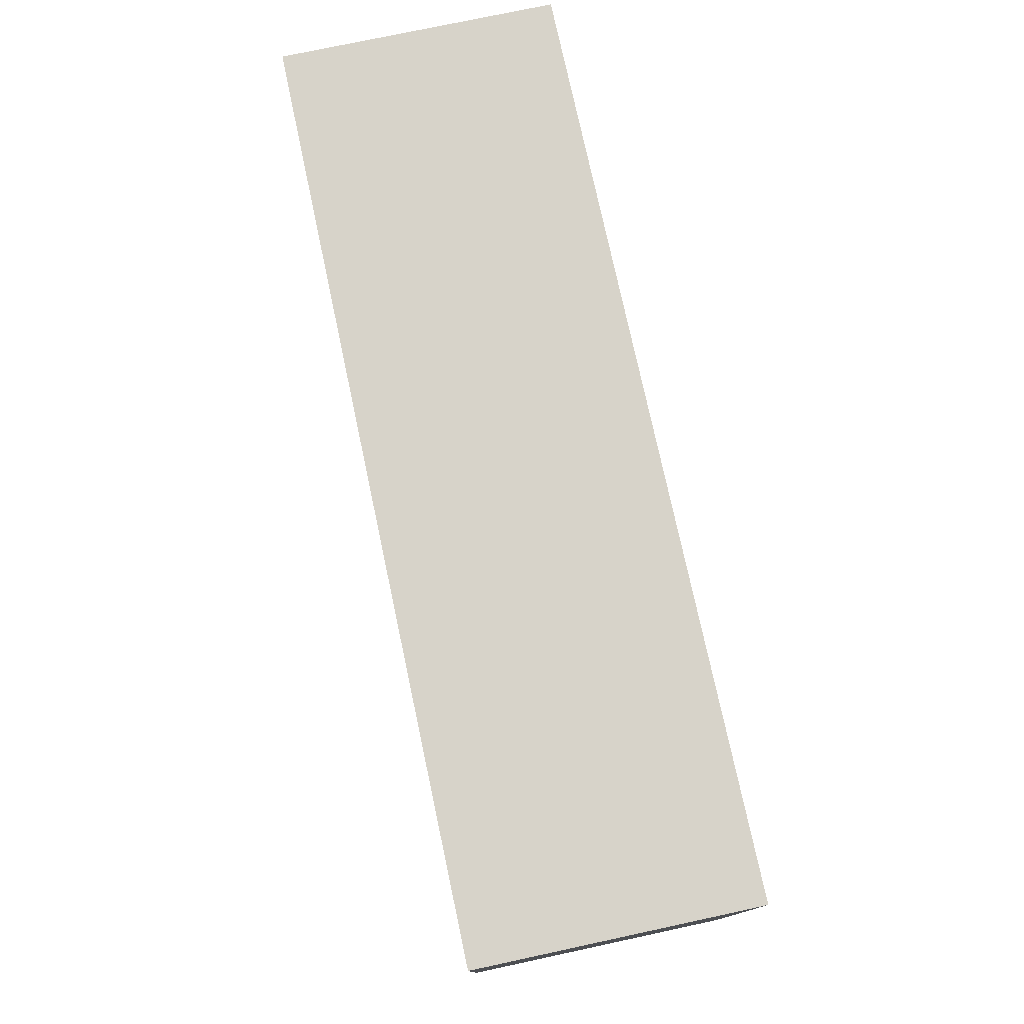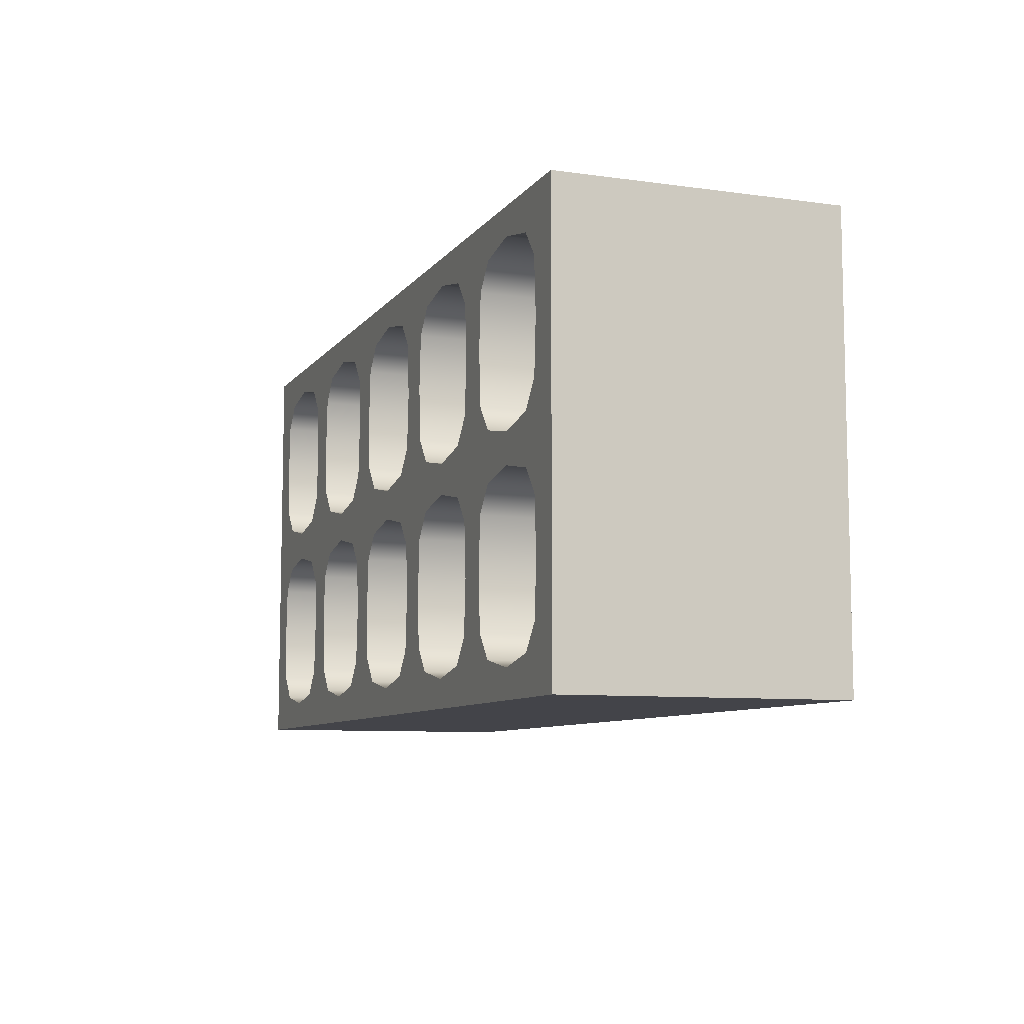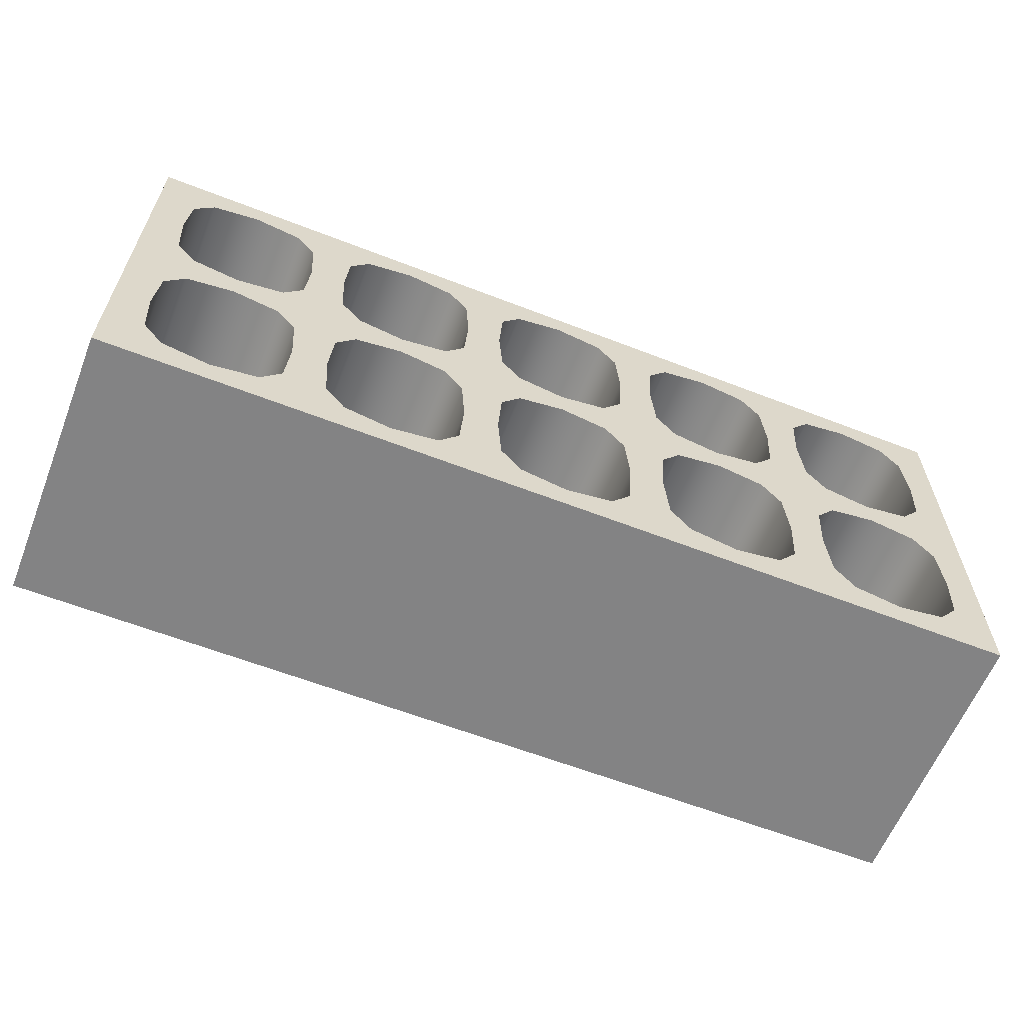
<metadata>
{"format":"obj","ext":"obj","renderer":"f3d","projection":"perspective","resolution":1024,"background":"white","views":[{"elev":76.2,"azim":77.9,"up":"+Z"},{"elev":-8.4,"azim":69.3,"up":"+Z"},{"elev":-61.2,"azim":158.4,"up":"+Z"}]}
</metadata>
<code>
o engineering_brick_02
v 0.1078 0.065 -0.01157
v 0.08299 0.065 0
v 0.1078 0.065 0
v 0 0.065 0
v 0.0415 0.065 0
v 0.02075 0.065 0
v 0.06224 0.065 0
v -0.08299 0.065 0
v -0.1072 0.065 0
v -0.0415 0.065 0
v -0.02075 0.065 0
v -0.06224 0.065 0
v 0.01657 0.065 -0.02409
v 0.02075 0.065 -0.02409
v -0 0.065 -0.04467
v 0.01107 0.065 -0.04245
v 0.01572 0.065 -0.03661
v 0 0.065 -0.05125
v 0.02075 0.065 -0.05125
v -0 0.065 -0.003513
v 0.01107 0.065 -0.00573
v 0.01572 0.065 -0.01157
v 0.05807 0.065 -0.02409
v 0.02492 0.065 -0.02409
v 0.06224 0.065 -0.02409
v 0.0415 0.065 -0.04467
v 0.05257 0.065 -0.04245
v 0.05722 0.065 -0.03661
v 0.02577 0.065 -0.03661
v 0.03043 0.065 -0.04245
v 0.0415 0.065 -0.05125
v 0.06224 0.065 -0.05125
v 0.0415 0.065 -0.003513
v 0.05257 0.065 -0.00573
v 0.05722 0.065 -0.01157
v 0.02577 0.065 -0.01157
v 0.03043 0.065 -0.00573
v 0.09957 0.065 -0.02409
v 0.06642 0.065 -0.02409
v 0.1078 0.065 -0.02409
v 0.08299 0.065 -0.04467
v 0.09406 0.065 -0.04245
v 0.09871 0.065 -0.03661
v 0.06727 0.065 -0.03661
v 0.07192 0.065 -0.04245
v 0.1078 0.065 -0.03661
v 0.08299 0.065 -0.05125
v 0.1078 0.065 -0.05125
v 0.08299 0.065 -0.003513
v 0.09406 0.065 -0.00573
v 0.09871 0.065 -0.01157
v 0.06727 0.065 -0.01157
v 0.07192 0.065 -0.00573
v 0.02075 0.065 -0.01148
v 0.02075 0.065 -0.0367
v 0.06224 0.065 -0.0367
v 0.06224 0.065 -0.01148
v -0.01657 0.065 -0.02409
v -0.02075 0.065 -0.02409
v -0.01107 0.065 -0.04245
v -0.01572 0.065 -0.03661
v -0.02075 0.065 -0.05125
v -0.01107 0.065 -0.00573
v -0.01572 0.065 -0.01157
v -0.05807 0.065 -0.02409
v -0.02492 0.065 -0.02409
v -0.06224 0.065 -0.02409
v -0.0415 0.065 -0.04467
v -0.05257 0.065 -0.04245
v -0.05722 0.065 -0.03661
v -0.02577 0.065 -0.03661
v -0.03043 0.065 -0.04245
v -0.0415 0.065 -0.05125
v -0.06224 0.065 -0.05125
v -0.0415 0.065 -0.003513
v -0.05257 0.065 -0.00573
v -0.05722 0.065 -0.01157
v -0.02577 0.065 -0.01157
v -0.03043 0.065 -0.00573
v -0.09957 0.065 -0.02409
v -0.06642 0.065 -0.02409
v -0.1072 0.065 -0.02409
v -0.08299 0.065 -0.04467
v -0.09406 0.065 -0.04245
v -0.09871 0.065 -0.03661
v -0.06727 0.065 -0.03661
v -0.07192 0.065 -0.04245
v -0.08299 0.065 -0.05125
v -0.1072 0.065 -0.05125
v -0.08299 0.065 -0.003513
v -0.09406 0.065 -0.00573
v -0.09871 0.065 -0.01157
v -0.06727 0.065 -0.01157
v -0.07192 0.065 -0.00573
v -0.02075 0.065 -0.01148
v -0.02075 0.065 -0.0367
v -0.06224 0.065 -0.0367
v -0.06224 0.065 -0.01148
v -0.1072 0.065 -0.03661
v -0.1072 0.065 -0.01157
v 0.1078 0.065 0.01157
v 0.01657 0.065 0.02409
v 0.02075 0.065 0.02409
v -0 0.065 0.04467
v 0.01107 0.065 0.04245
v 0.01572 0.065 0.03661
v 0 0.065 0.05125
v 0.02075 0.065 0.05125
v -0 0.065 0.003513
v 0.01107 0.065 0.00573
v 0.01572 0.065 0.01157
v 0.05807 0.065 0.02409
v 0.02492 0.065 0.02409
v 0.06224 0.065 0.02409
v 0.0415 0.065 0.04467
v 0.05257 0.065 0.04245
v 0.05722 0.065 0.03661
v 0.02577 0.065 0.03661
v 0.03043 0.065 0.04245
v 0.0415 0.065 0.05125
v 0.06224 0.065 0.05125
v 0.0415 0.065 0.003513
v 0.05257 0.065 0.00573
v 0.05722 0.065 0.01157
v 0.02577 0.065 0.01157
v 0.03043 0.065 0.00573
v 0.09957 0.065 0.02409
v 0.06642 0.065 0.02409
v 0.1078 0.065 0.02409
v 0.08299 0.065 0.04467
v 0.09406 0.065 0.04245
v 0.09871 0.065 0.03661
v 0.06727 0.065 0.03661
v 0.07192 0.065 0.04245
v 0.1078 0.065 0.03661
v 0.08299 0.065 0.05125
v 0.1078 0.065 0.05125
v 0.08299 0.065 0.003513
v 0.09406 0.065 0.00573
v 0.09871 0.065 0.01157
v 0.06727 0.065 0.01157
v 0.07192 0.065 0.00573
v 0.02075 0.065 0.01148
v 0.02075 0.065 0.0367
v 0.06224 0.065 0.0367
v 0.06224 0.065 0.01148
v -0.01657 0.065 0.02409
v -0.02075 0.065 0.02409
v -0.01107 0.065 0.04245
v -0.01572 0.065 0.03661
v -0.02075 0.065 0.05125
v -0.01107 0.065 0.00573
v -0.01572 0.065 0.01157
v -0.05807 0.065 0.02409
v -0.02492 0.065 0.02409
v -0.06224 0.065 0.02409
v -0.0415 0.065 0.04467
v -0.05257 0.065 0.04245
v -0.05722 0.065 0.03661
v -0.02577 0.065 0.03661
v -0.03043 0.065 0.04245
v -0.0415 0.065 0.05125
v -0.06224 0.065 0.05125
v -0.0415 0.065 0.003513
v -0.05257 0.065 0.00573
v -0.05722 0.065 0.01157
v -0.02577 0.065 0.01157
v -0.03043 0.065 0.00573
v -0.09957 0.065 0.02409
v -0.06642 0.065 0.02409
v -0.1072 0.065 0.02409
v -0.08299 0.065 0.04467
v -0.09406 0.065 0.04245
v -0.09871 0.065 0.03661
v -0.06727 0.065 0.03661
v -0.07192 0.065 0.04245
v -0.08299 0.065 0.05125
v -0.1072 0.065 0.05125
v -0.08299 0.065 0.003513
v -0.09406 0.065 0.00573
v -0.09871 0.065 0.01157
v -0.06727 0.065 0.01157
v -0.07192 0.065 0.00573
v -0.02075 0.065 0.01148
v -0.02075 0.065 0.0367
v -0.06224 0.065 0.0367
v -0.06224 0.065 0.01148
v -0.1072 0.065 0.03661
v -0.1072 0.065 0.01157
v 0.09871 -0 -0.03661
v 0.1078 -0 -0.03661
v 0.1078 0 -0.05125
v 0.08299 0 -0.05125
v 0.02075 0 0
v 0 0 0
v -0.1072 0 -0.05125
v -0.08299 0 -0.05125
v -0.06224 0 0
v -0.0415 0 0
v -0.02075 0 0
v -0.08299 0 0
v 0.02075 0 -0.02409
v 0.01657 -0 -0.02409
v 0.01107 -0 -0.04245
v -0 -0 -0.04467
v 0.01572 -0 -0.03661
v 0 0 -0.05125
v 0.02075 0 -0.0367
v 0.02075 0 -0.05125
v 0.01107 -0 -0.00573
v -0 -0 -0.003513
v 0.01572 -0 -0.01157
v 0.06224 0 -0.02409
v 0.05807 -0 -0.02409
v 0.05257 -0 -0.04245
v 0.0415 -0 -0.04467
v 0.05722 -0 -0.03661
v 0.03043 -0 -0.04245
v 0.02577 -0 -0.03661
v 0.0415 0 -0.05125
v 0.02492 -0 -0.02409
v 0.06224 0 -0.0367
v 0.06224 0 -0.05125
v 0.03043 -0 -0.00573
v 0.02577 -0 -0.01157
v 0.05257 -0 -0.00573
v 0.0415 -0 -0.003513
v 0.05722 -0 -0.01157
v 0.1078 0 -0.02409
v 0.09957 -0 -0.02409
v 0.09406 -0 -0.04245
v 0.08299 -0 -0.04467
v 0.09871 -0 -0.01157
v 0.1078 0 -0.01157
v 0.07192 -0 -0.04245
v 0.06727 -0 -0.03661
v 0.06642 -0 -0.02409
v 0.07192 -0 -0.00573
v 0.06727 -0 -0.01157
v 0.09406 -0 -0.00573
v 0.08299 -0 -0.003513
v 0.02075 0 -0.01148
v 0.06224 0 -0.01148
v -0.02075 0 -0.02409
v -0.01657 -0 -0.02409
v -0.01572 -0 -0.03661
v -0.01107 -0 -0.04245
v -0.02075 0 -0.0367
v -0.02075 0 -0.05125
v -0.01572 -0 -0.01157
v -0.01107 -0 -0.00573
v -0.06224 0 -0.02409
v -0.05807 -0 -0.02409
v -0.05257 -0 -0.04245
v -0.0415 -0 -0.04467
v -0.05722 -0 -0.03661
v -0.03043 -0 -0.04245
v -0.02577 -0 -0.03661
v -0.0415 0 -0.05125
v -0.02492 -0 -0.02409
v -0.06224 0 -0.0367
v -0.06224 0 -0.05125
v -0.03043 -0 -0.00573
v -0.02577 -0 -0.01157
v -0.05257 -0 -0.00573
v -0.0415 -0 -0.003513
v -0.05722 -0 -0.01157
v -0.1072 0 -0.02409
v -0.09957 -0 -0.02409
v -0.09406 -0 -0.04245
v -0.08299 -0 -0.04467
v 0.1078 0 0
v -0.09871 -0 -0.03661
v -0.07192 -0 -0.04245
v -0.06727 -0 -0.03661
v -0.06642 -0 -0.02409
v -0.1072 0 -0.03661
v -0.07192 -0 -0.00573
v -0.06727 -0 -0.01157
v -0.09406 -0 -0.00573
v -0.08299 -0 -0.003513
v -0.09871 -0 -0.01157
v -0.02075 0 -0.01148
v -0.06224 0 -0.01148
v 0.06224 0 0
v 0.08299 0 0
v 0.0415 0 0
v -0.1072 0 -0.01157
v -0.1072 0 0
v 0.09871 -0 0.03661
v 0.1078 -0 0.03661
v 0.1078 0 0.05125
v 0.08299 0 0.05125
v -0.1072 0 0.05125
v -0.08299 0 0.05125
v 0.02075 0 0.02409
v 0.01657 -0 0.02409
v 0.01107 -0 0.04245
v -0 -0 0.04467
v 0.01572 -0 0.03661
v 0 0 0.05125
v 0.02075 0 0.0367
v 0.02075 0 0.05125
v 0.01107 -0 0.00573
v -0 -0 0.003513
v 0.01572 -0 0.01157
v 0.06224 0 0.02409
v 0.05807 -0 0.02409
v 0.05257 -0 0.04245
v 0.0415 -0 0.04467
v 0.05722 -0 0.03661
v 0.03043 -0 0.04245
v 0.02577 -0 0.03661
v 0.0415 0 0.05125
v 0.02492 -0 0.02409
v 0.06224 0 0.0367
v 0.06224 0 0.05125
v 0.03043 -0 0.00573
v 0.02577 -0 0.01157
v 0.05257 -0 0.00573
v 0.0415 -0 0.003513
v 0.05722 -0 0.01157
v 0.1078 0 0.02409
v 0.09957 -0 0.02409
v 0.09406 -0 0.04245
v 0.08299 -0 0.04467
v 0.09871 -0 0.01157
v 0.1078 0 0.01157
v 0.07192 -0 0.04245
v 0.06727 -0 0.03661
v 0.06642 -0 0.02409
v 0.07192 -0 0.00573
v 0.06727 -0 0.01157
v 0.09406 -0 0.00573
v 0.08299 -0 0.003513
v 0.02075 0 0.01148
v 0.06224 0 0.01148
v -0.02075 0 0.02409
v -0.01657 -0 0.02409
v -0.01572 -0 0.03661
v -0.01107 -0 0.04245
v -0.02075 0 0.0367
v -0.02075 0 0.05125
v -0.01572 -0 0.01157
v -0.01107 -0 0.00573
v -0.06224 0 0.02409
v -0.05807 -0 0.02409
v -0.05257 -0 0.04245
v -0.0415 -0 0.04467
v -0.05722 -0 0.03661
v -0.03043 -0 0.04245
v -0.02577 -0 0.03661
v -0.0415 0 0.05125
v -0.02492 -0 0.02409
v -0.06224 0 0.0367
v -0.06224 0 0.05125
v -0.03043 -0 0.00573
v -0.02577 -0 0.01157
v -0.05257 -0 0.00573
v -0.0415 -0 0.003513
v -0.05722 -0 0.01157
v -0.1072 0 0.02409
v -0.09957 -0 0.02409
v -0.09406 -0 0.04245
v -0.08299 -0 0.04467
v -0.09871 -0 0.03661
v -0.07192 -0 0.04245
v -0.06727 -0 0.03661
v -0.06642 -0 0.02409
v -0.1072 0 0.03661
v -0.07192 -0 0.00573
v -0.06727 -0 0.01157
v -0.09406 -0 0.00573
v -0.08299 -0 0.003513
v -0.09871 -0 0.01157
v -0.02075 0 0.01148
v -0.06224 0 0.01148
v -0.1072 0 0.01157
f 19 55 29 30
f 15 16 19 18
f 22 54 14 13
f 20 4 6 21
f 30 26 31 19
f 34 7 57 35
f 26 27 32 31
f 35 57 25 23
f 21 6 54 22
f 52 57 7 53
f 45 41 47 32
f 42 43 48
f 43 38 40 46
f 41 42 48 47
f 51 3 1
f 49 2 3 50
f 50 3 51
f 36 54 6 37
f 24 14 54 36
f 24 29 55 14
f 13 14 55 17
f 16 17 55 19
f 39 44 56 25
f 23 25 56 28
f 39 25 57 52
f 32 56 44 45
f 27 28 56 32
f 62 72 71 96
f 15 18 62 60
f 64 58 59 95
f 20 63 11 4
f 72 62 73 68
f 76 77 98 12
f 68 73 74 69
f 77 65 67 98
f 75 76 12 10
f 79 75 10 11
f 63 64 95 11
f 93 94 12 98
f 87 74 88 83
f 91 92 100 9
f 83 88 89 84
f 92 80 82 100
f 90 91 9 8
f 94 90 8 12
f 48 43 46
f 78 79 11 95
f 66 78 95 59
f 66 59 96 71
f 58 61 96 59
f 60 62 96 61
f 81 67 97 86
f 65 70 97 67
f 81 93 98 67
f 74 87 86 97
f 69 74 97 70
f 33 5 7 34
f 49 53 7 2
f 33 37 6 5
f 80 85 99 82
f 38 51 1 40
f 89 99 85 84
f 108 119 118 144
f 104 107 108 105
f 111 102 103 143
f 109 110 6 4
f 119 108 120 115
f 123 124 146 7
f 115 120 121 116
f 124 112 114 146
f 110 111 143 6
f 141 142 7 146
f 134 121 136 130
f 131 137 132
f 132 135 129 127
f 130 136 137 131
f 140 101 3
f 138 139 3 2
f 139 140 3
f 125 126 6 143
f 113 125 143 103
f 113 103 144 118
f 102 106 144 103
f 105 108 144 106
f 128 114 145 133
f 112 117 145 114
f 128 141 146 114
f 121 134 133 145
f 116 121 145 117
f 151 185 160 161
f 104 149 151 107
f 153 184 148 147
f 109 4 11 152
f 161 157 162 151
f 165 12 187 166
f 157 158 163 162
f 166 187 156 154
f 164 10 12 165
f 168 11 10 164
f 152 11 184 153
f 182 187 12 183
f 176 172 177 163
f 180 9 189 181
f 172 173 178 177
f 181 189 171 169
f 179 8 9 180
f 183 12 8 179
f 137 135 132
f 167 184 11 168
f 155 148 184 167
f 155 160 185 148
f 147 148 185 150
f 149 150 185 151
f 170 175 186 156
f 154 156 186 159
f 170 156 187 182
f 163 186 175 176
f 158 159 186 163
f 122 123 7 5
f 138 2 7 142
f 122 5 6 126
f 169 171 188 174
f 127 129 101 140
f 178 173 174 188
f 209 218 219 208
f 205 207 209 204
f 212 203 202 242
f 211 210 194 195
f 218 209 220 216
f 226 228 243 285
f 216 220 223 215
f 228 214 213 243
f 210 212 242 194
f 239 238 285 243
f 235 223 193 232
f 231 192 190
f 190 191 229 230
f 232 193 192 231
f 233 234 272
f 241 240 272 286
f 240 233 272
f 225 224 194 242
f 221 225 242 202
f 221 202 208 219
f 203 206 208 202
f 204 209 208 206
f 237 213 222 236
f 214 217 222 213
f 237 239 243 213
f 223 235 236 222
f 215 223 222 217
f 249 248 258 257
f 205 247 249 207
f 250 283 244 245
f 211 195 200 251
f 257 255 259 249
f 265 198 284 267
f 255 254 262 259
f 267 284 252 253
f 266 199 198 265
f 263 200 199 266
f 251 200 283 250
f 279 284 198 278
f 274 271 197 262
f 280 289 288 282
f 271 270 196 197
f 282 288 268 269
f 281 201 289 280
f 278 198 201 281
f 192 191 190
f 264 283 200 263
f 260 244 283 264
f 260 258 248 244
f 245 244 248 246
f 247 246 248 249
f 276 275 261 252
f 253 252 261 256
f 276 252 284 279
f 262 261 275 274
f 254 256 261 262
f 227 226 285 287
f 241 286 285 238
f 227 287 194 224
f 269 268 277 273
f 230 229 234 233
f 196 270 273 277
f 303 302 313 312
f 299 298 303 301
f 306 336 296 297
f 305 195 194 304
f 312 310 314 303
f 320 285 337 322
f 310 309 317 314
f 322 337 307 308
f 304 194 336 306
f 333 337 285 332
f 329 326 293 317
f 325 290 292
f 290 324 323 291
f 326 325 292 293
f 327 272 328
f 335 286 272 334
f 334 272 327
f 319 336 194 318
f 315 296 336 319
f 315 313 302 296
f 297 296 302 300
f 298 300 302 303
f 331 330 316 307
f 308 307 316 311
f 331 307 337 333
f 317 316 330 329
f 309 311 316 317
f 343 351 352 342
f 299 301 343 341
f 344 339 338 376
f 305 345 200 195
f 351 343 353 349
f 359 361 377 198
f 349 353 356 348
f 361 347 346 377
f 360 359 198 199
f 357 360 199 200
f 345 344 376 200
f 372 371 198 377
f 367 356 295 365
f 373 375 378 289
f 365 295 294 364
f 375 363 362 378
f 374 373 289 201
f 371 374 201 198
f 292 290 291
f 358 357 200 376
f 354 358 376 338
f 354 338 342 352
f 339 340 342 338
f 341 343 342 340
f 369 346 355 368
f 347 350 355 346
f 369 372 377 346
f 356 367 368 355
f 348 356 355 350
f 321 287 285 320
f 335 332 285 286
f 321 318 194 287
f 363 366 370 362
f 324 327 328 323
f 294 370 366 364
f 81 276 279 93
f 128 331 333 141
f 9 289 378 189
f 188 370 294 178
f 92 282 269 80
f 140 327 324 127
f 99 277 268 82
f 183 371 372 182
f 82 268 288 100
f 180 373 374 179
f 15 205 204 16
f 181 375 373 180
f 16 204 206 17
f 179 374 371 183
f 74 262 197 88
f 121 317 293 136
f 182 372 369 170
f 17 206 203 13
f 136 293 292 137
f 169 363 375 181
f 31 220 209 19
f 178 294 295 177
f 21 210 211 20
f 22 212 210 21
f 105 298 299 104
f 13 203 212 22
f 106 300 298 105
f 177 295 356 163
f 26 216 215 27
f 102 297 300 106
f 27 215 217 28
f 29 219 218 30
f 62 249 259 73
f 108 303 314 120
f 109 305 304 110
f 30 218 216 26
f 110 304 306 111
f 61 246 247 60
f 111 306 297 102
f 19 209 207 18
f 58 245 246 61
f 28 217 214 23
f 116 309 310 115
f 24 221 219 29
f 63 251 250 64
f 117 311 309 116
f 162 353 343 151
f 64 250 245 58
f 119 312 313 118
f 37 224 225 36
f 115 310 312 119
f 34 226 227 33
f 60 247 205 15
f 69 254 255 68
f 35 228 226 34
f 20 211 251 63
f 149 341 340 150
f 70 256 254 69
f 107 301 303 108
f 33 227 224 37
f 18 207 249 62
f 150 340 339 147
f 72 257 258 71
f 112 308 311 117
f 36 225 221 24
f 68 255 257 72
f 118 313 315 113
f 23 214 228 35
f 153 344 345 152
f 147 339 344 153
f 65 253 256 70
f 125 319 318 126
f 104 299 341 149
f 41 232 231 42
f 71 258 260 66
f 122 321 320 123
f 152 345 305 109
f 157 349 348 158
f 123 320 322 124
f 151 343 301 107
f 3 272 234 1
f 158 348 350 159
f 78 264 263 79
f 126 318 321 122
f 42 231 190 43
f 160 352 351 161
f 75 266 265 76
f 113 315 319 125
f 44 236 235 45
f 161 351 349 157
f 76 265 267 77
f 124 322 308 112
f 171 362 370 188
f 45 235 232 41
f 79 263 266 75
f 189 378 362 171
f 1 234 229 40
f 159 350 347 154
f 66 260 264 78
f 131 325 326 130
f 40 229 191 46
f 155 354 352 160
f 77 267 253 65
f 32 223 220 31
f 168 357 358 167
f 84 270 271 83
f 132 290 325 131
f 43 190 230 38
f 165 359 360 164
f 134 329 330 133
f 39 237 236 44
f 166 361 359 165
f 85 273 270 84
f 130 326 329 134
f 46 191 192 48
f 164 360 357 168
f 87 274 275 86
f 129 323 328 101
f 53 238 239 52
f 100 288 289 9
f 167 358 354 155
f 83 271 274 87
f 135 291 323 129
f 101 328 272 3
f 50 240 241 49
f 154 347 361 166
f 51 233 240 50
f 73 259 262 74
f 120 314 317 121
f 49 241 238 53
f 172 365 364 173
f 80 269 273 85
f 127 324 290 132
f 52 239 237 39
f 173 364 366 174
f 86 275 276 81
f 133 330 331 128
f 38 230 233 51
f 175 368 367 176
f 48 192 193 47
f 89 196 277 99
f 137 292 291 135
f 176 367 365 172
f 93 279 278 94
f 141 333 332 142
f 88 197 196 89
f 90 281 280 91
f 138 335 334 139
f 163 356 353 162
f 91 280 282 92
f 139 334 327 140
f 47 193 223 32
f 174 366 363 169
f 94 278 281 90
f 142 332 335 138
f 170 369 368 175

</code>
